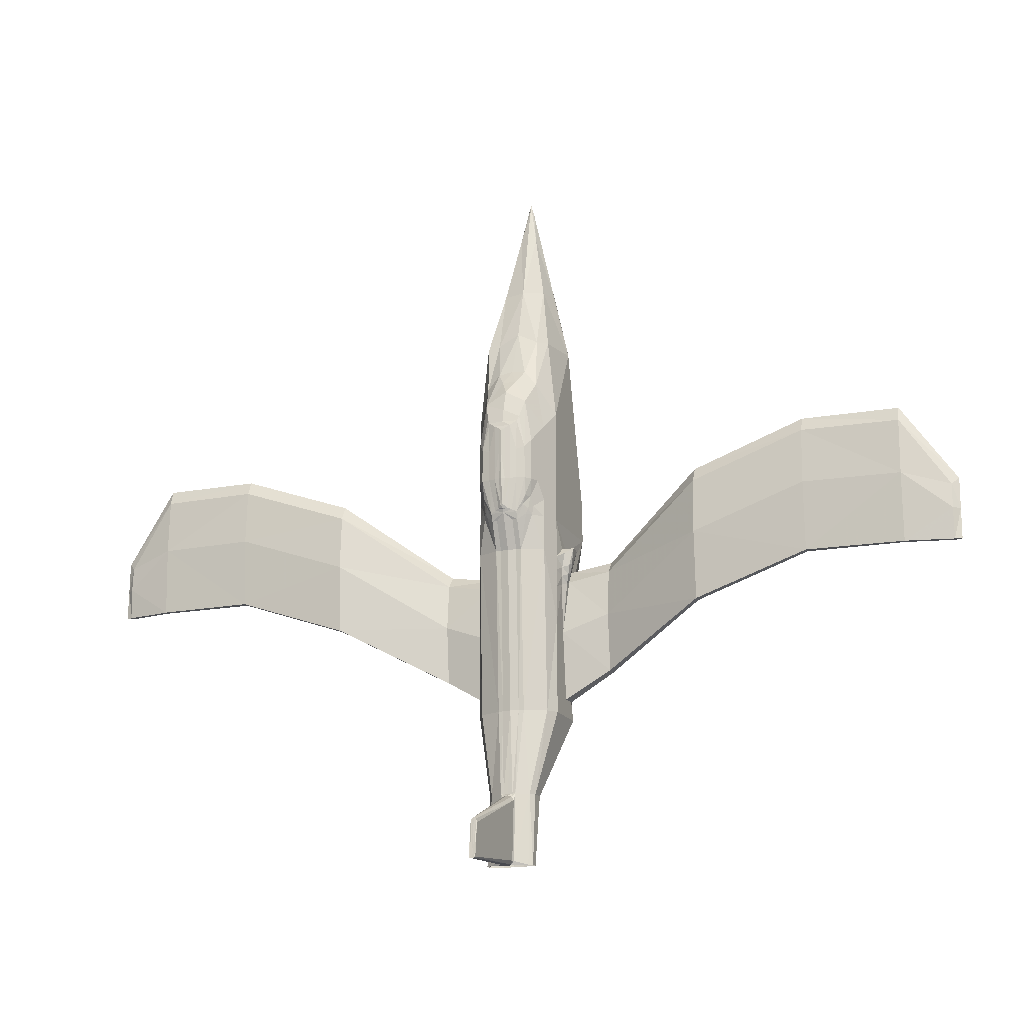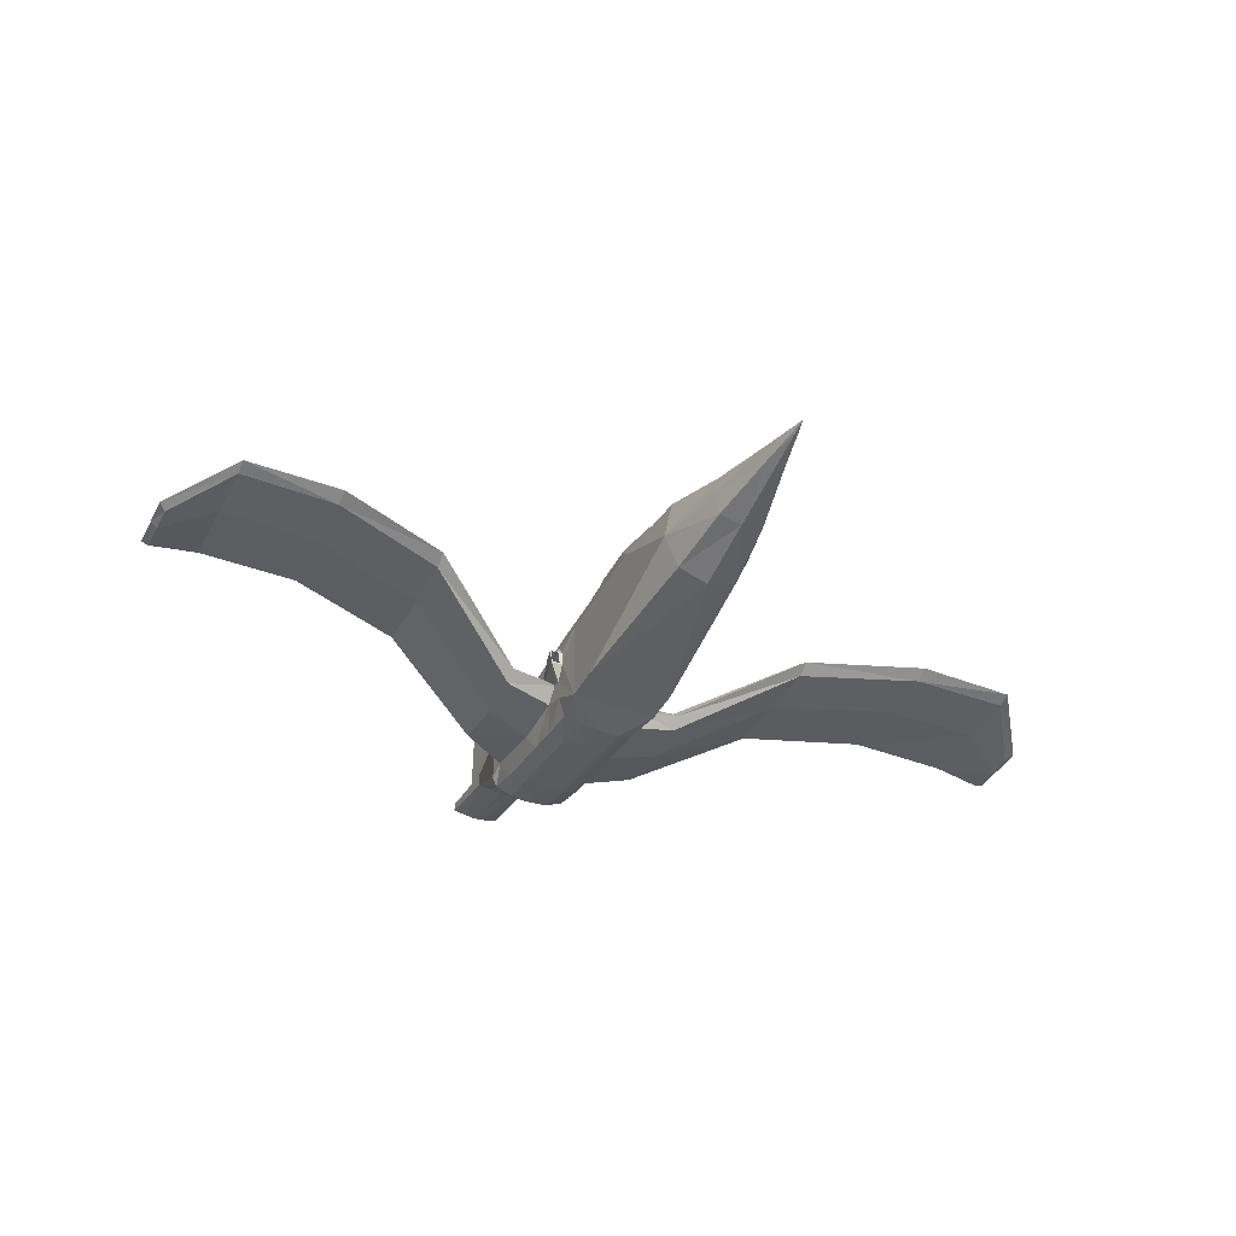
<metadata>
{"format":"obj","ext":"obj","renderer":"f3d","projection":"perspective","resolution":1024,"background":"white","views":[{"elev":-16.8,"azim":-159.5,"up":"+Z"},{"elev":-39.9,"azim":-25.1,"up":"+Y"}]}
</metadata>
<code>
o Mesh_Cube.001
v -0.5447 0.4156 6.801
v -0.5957 0.3872 6.801
v -0.3942 0.2651 5.974
v -0.6466 0.4156 6.801
v -0.7971 0.2651 5.974
v -0.5447 0.5174 6.801
v -0.5163 0.4665 6.801
v -0.3942 0.6679 5.974
v -0.675 0.4665 6.801
v -0.6466 0.5174 6.801
v -0.7971 0.6679 5.974
v -0.5957 0.5459 6.801
v -0.5957 0.4665 7.083
v -1.596 -0.5335 -1.105
v 0.4043 -0.5335 -1.105
v -0.5957 -0.5335 2.719
v 0.08229 -0.3 2.719
v -1.274 -0.3 2.719
v 0.4043 0.4665 2.719
v 0.4043 1.467 -1.105
v -1.596 0.4665 2.719
v -1.596 1.467 -1.105
v -0.5957 0.2001 5.974
v -0.3293 0.4665 5.974
v -0.8621 0.4665 5.974
v -0.5957 0.7329 5.974
v -0.04485 2.521 -1.105
v -0.04485 2.521 -0.306
v 0.07554 2.358 -1.105
v -0.1853 2.521 0.4926
v -0.08803 2.358 0.9254
v -0.5957 2.521 0.7007
v -1.006 2.521 0.4926
v -1.103 2.358 0.9254
v -1.146 2.521 -0.306
v -1.146 2.521 -1.105
v -1.267 2.358 -1.105
v -0.6768 2.644 0.1911
v -0.7912 2.617 0.2566
v -0.5957 2.617 0.2566
v -0.5146 2.644 0.1911
v -0.5957 2.664 0.1256
v -0.4001 2.617 0.2566
v 0.4043 1.467 0.8071
v 0.2071 1.467 2.719
v -1.398 1.467 2.719
v -1.596 1.467 0.8071
v -1.232 1.912 1.502
v -1.096 1.467 2.809
v -0.9313 1.912 1.86
v -0.5957 1.467 3.067
v -0.2601 1.912 1.86
v -0.09567 1.467 2.809
v 0.04064 1.912 1.502
v -1.106 0.9764 4.346
v -0.5957 1.1 4.346
v -0.08578 0.9764 4.346
v 0.07554 2.358 -0.1047
v -0.5957 2.358 1.228
v -1.267 2.358 -0.1047
v -0.9209 2.487 -1.944
v -0.5957 2.527 -1.944
v -0.9163 2.425 -2.123
v -0.2705 2.487 -1.944
v -0.275 2.425 -2.123
v -0.5559 2.604 -1.783
v -0.4802 2.551 -1.844
v -0.5957 2.587 -1.844
v -0.6354 2.607 -1.781
v -0.5957 2.62 -1.742
v -0.7111 2.551 -1.844
v -1.349 2.135 -1.105
v -1.431 1.912 0.3512
v -1.431 1.912 -1.105
v 0.1577 2.135 -1.105
v 0.2399 1.912 0.3512
v 0.2399 1.912 -1.105
v 0.2399 1.912 -1.535
v 0.4043 1.467 -1.965
v 0.2399 1.912 -1.965
v -1.431 1.912 -1.535
v -1.596 1.467 -1.965
v -1.431 1.912 -1.965
v -1.129 2.437 -1.535
v -0.06192 2.437 -1.535
v -1.212 2.169 -1.965
v -0.9163 2.162 -2.807
v -1.431 1.912 -2.807
v 0.02027 2.169 -1.965
v 0.2399 1.912 -2.807
v -0.275 2.162 -2.807
v 0.01354 2.272 -1.535
v 0.08901 2.152 -1.535
v 0.05464 2.16 -1.75
v -1.205 2.272 -1.535
v -1.28 2.152 -1.535
v -1.246 2.16 -1.75
v -1.061 2.408 -1.75
v -0.1307 2.408 -1.75
v -1.102 2.297 -1.965
v -0.08956 2.297 -1.965
v -0.3975 2.425 -2.12
v -0.5957 2.465 -2.117
v -0.7938 2.425 -2.12
v -0.9163 2.293 -2.465
v -0.275 2.293 -2.465
v -0.5957 1.898 1.912
v -0.4279 2.121 1.56
v -0.7635 2.121 1.56
v -0.5957 -0.6443 -2.807
v 0.4043 -0.5335 -1.965
v -1.596 -0.5335 -1.965
v 0.4043 0.4665 -2.807
v 0.4043 1.467 -4.458
v 0.2399 1.744 -6.764
v -1.596 1.467 -4.458
v -1.431 1.744 -6.764
v -1.461 -0.5335 -2.807
v -1.096 -0.5942 -2.807
v -0.09567 -0.6443 -2.807
v 0.243 -0.5335 -2.807
v 0.4043 -0.03349 -2.807
v 0.4043 0.9665 -2.807
v 0.4043 1.467 -2.807
v -1.596 0.4665 -2.875
v -1.596 -0.03349 -2.807
v 0.4043 1.467 -3.632
v 0.4043 1.467 -5.939
v 0.4043 1.467 -6.764
v -1.596 1.467 -6.764
v -1.596 1.467 -5.939
v -1.596 1.467 -3.632
v -1.615 0.8047 -2.619
v -1.63 1.143 -2.619
v -1.596 1.467 -2.875
v -1.889 0.798 -2.619
v -1.709 0.8689 -3.41
v -1.596 0.5244 -3.08
v -1.596 1.467 -3.219
v -1.623 1.168 -3.521
v -1.596 1.024 -4.703
v -1.729 1.253 -2.747
v -1.925 1.14 -2.619
v -1.856 1.079 -2.98
v -1.813 1.157 -3.04
v -1.662 1.235 -3.1
v -1.643 1.202 -3.31
v -1.707 1.018 -3.465
v -1.795 0.9737 -3.195
v -0.7095 2.282 -10.48
v -0.5962 2.106 -10.48
v -1.074 2.106 -10.48
v -0.7796 2.283 -10.4
v -0.5962 2.281 -10.48
v -0.4829 2.282 -10.48
v -0.1182 2.106 -10.48
v -0.4128 2.283 -10.4
v -0.5409 4.392 -9.716
v -0.5168 4.393 -9.799
v -0.5409 4.486 -10.61
v -0.5168 4.487 -10.59
v -0.5962 4.391 -9.676
v -0.5962 4.484 -10.61
v -0.6756 4.393 -9.799
v -0.6515 4.392 -9.716
v -0.6515 4.486 -10.61
v -0.6756 4.487 -10.59
v -0.4334 2.339 -10.4
v -0.4829 2.338 -10.48
v -0.4334 2.245 -8.964
v -0.5962 2.337 -10.48
v -0.759 2.339 -10.4
v -0.759 2.245 -8.964
v -0.7095 2.338 -10.48
v -0.7095 2.245 -8.882
v -0.5962 2.243 -8.842
v -0.4829 2.245 -8.882
v -0.4829 2.189 -8.798
v -0.4128 2.189 -8.798
v -0.5962 2.187 -8.798
v -0.7796 2.189 -8.798
v -0.7095 2.189 -8.798
v -0.8523 1.525 -8.798
v -1.091 1.558 -8.798
v -0.8523 1.794 -10.48
v -1.091 1.843 -10.48
v -0.5962 1.482 -8.798
v -0.5962 1.77 -10.48
v -0.3401 1.525 -8.798
v -0.3401 1.794 -10.48
v -0.1165 1.558 -8.798
v -0.1165 1.843 -10.48
v -0.02419 1.872 -8.798
v -0.02419 1.724 -8.798
v -0.02419 1.961 -10.48
v -0.02419 2.045 -10.48
v -0.02419 1.645 -8.798
v -0.02419 1.917 -10.48
v -0.02419 1.566 -8.798
v -0.02419 1.872 -10.48
v -1.168 1.724 -8.798
v -1.168 1.872 -8.798
v -1.168 1.961 -10.48
v -1.168 2.045 -10.48
v -1.168 1.645 -8.798
v -1.168 1.917 -10.48
v -1.168 1.566 -8.798
v -1.168 1.872 -10.48
v -1.074 2.012 -8.798
v -0.1182 2.012 -8.798
v -0.7938 1.994 -6.764
v -0.5957 2.034 -6.764
v -0.9163 1.975 -6.764
v -0.3975 1.994 -6.764
v -0.275 1.975 -6.764
v -1.596 0.3137 -6.764
v -1.596 0.698 -6.764
v -1.461 0.162 -6.854
v -1.596 1.082 -6.764
v 0.4043 0.3137 -6.764
v 0.243 0.162 -6.854
v 0.4043 0.698 -6.764
v 0.4043 1.082 -6.764
v -0.148 -0.009198 -6.854
v -0.5957 -0.05237 -6.854
v -1.043 -0.009198 -6.854
v -1.688 0.829 -2.619
v -1.7 1.118 -2.619
v -1.868 0.8234 -2.619
v -1.897 1.115 -2.619
v -1.765 1.088 -3.253
v 10.14 1.662 -2.709
v 10.3 1.525 -2.709
v 10.14 1.602 -3.444
v 10.3 1.543 -3.444
v 10.14 1.388 -2.709
v 10.14 1.484 -3.444
v 10.14 1.614 -2.125
v 10.3 1.507 -1.976
v 10.14 1.4 -2.125
v -11.33 1.388 -2.709
v -11.5 1.525 -2.709
v -11.33 1.484 -3.444
v -11.5 1.543 -3.444
v -11.33 1.662 -2.709
v -11.33 1.602 -3.444
v -11.33 1.4 -2.125
v -11.5 1.507 -1.976
v -11.33 1.614 -2.125
v -10.21 1.71 -0.1645
v -10.21 1.817 -0.4968
v -10.21 1.865 -1.8
v -10.21 1.603 -0.4968
v -10.21 1.591 -1.8
v -10.21 1.804 -3.44
v -10.21 1.746 -3.44
v -10.21 1.687 -3.44
v 9.019 1.71 -0.1645
v 9.019 1.603 -0.4968
v 9.019 1.591 -1.8
v 9.019 1.817 -0.4968
v 9.019 1.865 -1.8
v 9.019 1.687 -3.44
v 9.019 1.746 -3.44
v 9.019 1.804 -3.44
v 6.715 1.875 -3.44
v 6.715 1.963 -1.8
v 6.715 1.79 -3.44
v 6.715 1.705 -3.44
v 6.715 1.565 -1.8
v 6.715 1.893 -0.4968
v 6.715 1.738 -0.1645
v 6.715 1.583 -0.4968
v -7.907 1.705 -3.44
v -7.907 1.565 -1.8
v -7.907 1.79 -3.44
v -7.907 1.875 -3.44
v -7.907 1.963 -1.8
v -7.907 1.583 -0.4968
v -7.907 1.738 -0.1645
v -7.907 1.893 -0.4968
v -5.221 1.698 -1.113
v -5.221 1.876 -1.442
v -5.221 1.956 -2.735
v -5.221 1.52 -1.442
v -5.221 1.5 -2.735
v -5.221 1.855 -4.361
v -5.221 1.758 -4.361
v -5.221 1.66 -4.361
v 4.03 1.698 -1.113
v 4.03 1.52 -1.442
v 4.03 1.5 -2.735
v 4.03 1.876 -1.442
v 4.03 1.956 -2.735
v 4.03 1.66 -4.361
v 4.03 1.758 -4.361
v 4.03 1.855 -4.361
v 1.519 0.7579 -5.673
v 1.519 0.8961 -4.295
v 1.519 0.6233 -5.673
v 1.519 0.4888 -5.673
v 1.519 0.2683 -4.295
v 1.519 0.7858 -3.2
v 1.519 0.5412 -2.921
v 1.519 0.2966 -3.2
v -2.71 0.4888 -5.673
v -2.71 0.2683 -4.295
v -2.71 0.6233 -5.673
v -2.71 0.7579 -5.673
v -2.71 0.8961 -4.295
v -2.71 0.2966 -3.2
v -2.71 0.5412 -2.921
v -2.71 0.7858 -3.2
v -1.596 0.1798 -3.41
v -1.596 0.1401 -4.703
v -1.596 0.8296 -6.33
v -1.596 0.6401 -6.33
v -1.596 0.4506 -6.33
v 0.4043 0.5244 -3.08
v 0.4043 0.1798 -3.41
v 0.4043 0.1401 -4.703
v 0.4043 0.8689 -3.41
v 0.4043 1.024 -4.703
v 0.4043 0.4506 -6.33
v 0.4043 0.6401 -6.33
v 0.4043 0.8296 -6.33
v 0.243 -0.08563 -5.939
v -0.09567 -0.1964 -5.939
v -0.5957 -0.1964 -5.939
v 0.243 -0.302 -4.458
v -0.09567 -0.4128 -4.458
v -0.5957 -0.4128 -4.458
v -1.096 -0.1964 -5.939
v -1.461 -0.08563 -5.939
v -1.096 -0.4128 -4.458
v -1.461 -0.302 -4.458
v 0.243 -0.4178 -3.632
v -0.09567 -0.5286 -3.632
v -0.5957 -0.5286 -3.632
v -1.096 -0.5286 -3.632
v -1.461 -0.4178 -3.632
v -0.3975 2.162 -2.807
v -0.5957 2.202 -2.807
v -0.7938 2.162 -2.807
v -0.7938 2.293 -2.463
v -0.5957 2.334 -2.462
v -0.3975 2.293 -2.463
v -1.153 2.284 -1.838
v -0.03801 2.284 -1.838
v -0.3852 2.518 -1.883
v -0.5957 2.554 -1.883
v -0.8061 2.518 -1.883
v -0.9522 2.569 -1.105
v -0.7912 2.617 -1.105
v -0.2392 2.569 -1.105
v -0.4001 2.617 -1.105
v -0.5146 2.637 -1.105
v -0.5957 2.67 -1.105
v -0.6768 2.644 -1.105
v -0.6768 2.644 -0.4568
v -0.5957 2.664 -0.4896
v -0.7912 2.617 -0.424
v -0.5146 2.644 -0.4568
v -0.4001 2.617 -0.424
v -0.2392 2.555 0.3746
v -0.2392 2.569 -0.365
v -0.9522 2.555 0.3746
v -0.5957 2.595 0.3746
v -0.9522 2.569 -0.365
v -1.106 -0.04338 4.346
v -0.5957 -0.1667 4.346
v -0.08578 -0.04338 4.346
v 0.03752 0.4665 4.346
v -1.229 0.4665 4.346
f 1 2 3
f 2 4 5
f 6 7 8
f 7 1 3
f 4 9 5
f 9 10 11
f 10 12 11
f 12 6 8
f 12 10 13
f 6 12 13
f 10 9 13
f 9 4 13
f 7 6 13
f 1 7 13
f 4 2 13
f 2 1 13
f 14 15 16
f 16 15 17
f 16 18 14
f 19 15 20
f 17 15 19
f 21 22 14
f 18 21 14
f 5 23 2
f 23 3 2
f 3 24 7
f 24 8 7
f 11 25 9
f 25 5 9
f 8 26 12
f 26 11 12
f 27 28 29
f 28 30 31
f 30 32 31
f 32 33 34
f 33 35 34
f 35 36 37
f 38 39 40
f 40 41 38
f 42 38 41
f 41 40 43
f 20 44 19
f 44 45 19
f 46 47 21
f 47 22 21
f 48 46 49
f 49 50 48
f 34 48 50
f 50 49 51
f 52 51 53
f 53 54 52
f 31 52 54
f 54 53 45
f 49 55 56
f 51 49 56
f 49 46 55
f 53 56 57
f 45 53 57
f 53 51 56
f 31 58 28
f 58 29 28
f 34 59 32
f 59 31 32
f 37 60 35
f 60 34 35
f 61 62 63
f 62 64 65
f 66 67 68
f 68 69 66
f 70 66 69
f 69 68 71
f 72 73 60
f 37 72 60
f 72 74 73
f 75 58 76
f 77 75 76
f 75 29 58
f 78 20 79
f 80 78 79
f 78 77 20
f 81 82 22
f 74 81 22
f 81 83 82
f 84 36 61
f 84 37 36
f 85 64 27
f 29 85 27
f 86 87 88
f 83 86 88
f 89 90 91
f 89 80 90
f 92 29 75
f 93 92 75
f 92 85 29
f 94 78 80
f 89 94 80
f 94 93 78
f 95 72 37
f 84 95 37
f 95 96 72
f 97 83 81
f 96 97 81
f 97 86 83
f 63 98 61
f 98 84 61
f 85 99 64
f 99 65 64
f 86 100 87
f 101 89 91
f 65 102 62
f 102 103 62
f 103 104 62
f 104 63 62
f 63 105 100
f 105 87 100
f 91 106 101
f 106 65 101
f 52 107 51
f 107 50 51
f 107 52 108
f 108 109 107
f 50 107 109
f 109 108 59
f 50 109 34
f 109 59 34
f 59 108 31
f 108 52 31
f 110 111 112
f 113 79 111
f 114 115 90
f 116 88 117
f 118 119 112
f 119 110 112
f 110 120 111
f 120 121 111
f 121 122 111
f 122 113 111
f 113 123 79
f 123 124 79
f 125 126 112
f 126 118 112
f 124 127 90
f 127 114 90
f 114 128 115
f 128 129 115
f 130 131 117
f 131 116 117
f 116 132 88
f 82 133 112
f 133 125 112
f 134 82 135
f 82 134 133
f 133 136 125
f 136 137 138
f 125 136 138
f 132 139 88
f 139 135 88
f 140 116 141
f 140 132 116
f 135 142 134
f 142 143 134
f 143 144 136
f 145 143 142
f 146 145 142
f 145 144 143
f 147 139 132
f 140 147 132
f 147 146 139
f 137 148 141
f 148 140 141
f 144 149 136
f 149 137 136
f 150 151 152
f 153 150 152
f 150 154 151
f 155 156 151
f 154 155 151
f 155 157 156
f 158 159 160
f 159 161 160
f 162 158 163
f 158 160 163
f 164 165 166
f 164 166 167
f 165 162 163
f 165 163 166
f 168 169 161
f 169 160 161
f 170 168 159
f 168 161 159
f 169 171 163
f 169 163 160
f 172 173 164
f 172 164 167
f 174 172 167
f 174 167 166
f 171 174 163
f 174 166 163
f 175 176 162
f 175 162 165
f 173 175 165
f 173 165 164
f 176 177 162
f 177 158 162
f 177 170 158
f 170 159 158
f 178 179 177
f 179 170 177
f 180 178 176
f 178 177 176
f 181 182 175
f 181 175 173
f 182 180 176
f 182 176 175
f 154 150 171
f 150 174 171
f 150 153 172
f 150 172 174
f 153 181 173
f 153 173 172
f 155 154 171
f 155 171 169
f 179 157 170
f 157 168 170
f 157 155 168
f 155 169 168
f 183 184 185
f 184 186 185
f 187 183 188
f 183 185 188
f 189 187 188
f 189 188 190
f 191 189 190
f 191 190 192
f 193 194 195
f 193 195 196
f 194 197 198
f 194 198 195
f 197 199 200
f 197 200 198
f 199 191 192
f 199 192 200
f 201 202 203
f 202 204 203
f 205 201 206
f 201 203 206
f 184 207 186
f 207 208 186
f 207 205 208
f 205 206 208
f 202 209 204
f 209 152 204
f 209 181 153
f 209 153 152
f 210 193 196
f 210 196 156
f 179 210 157
f 210 156 157
f 211 212 182
f 212 180 182
f 213 211 181
f 211 182 181
f 212 214 178
f 212 178 180
f 214 215 179
f 214 179 178
f 215 115 210
f 215 210 179
f 115 129 193
f 115 193 210
f 117 213 209
f 213 181 209
f 130 117 202
f 117 209 202
f 216 217 207
f 217 205 207
f 218 216 207
f 218 207 184
f 217 219 205
f 219 201 205
f 219 130 201
f 130 202 201
f 220 221 199
f 221 191 199
f 222 220 199
f 222 199 197
f 223 222 197
f 223 197 194
f 129 223 194
f 129 194 193
f 221 224 189
f 221 189 191
f 224 225 187
f 224 187 189
f 225 226 187
f 226 183 187
f 226 218 183
f 218 184 183
f 133 134 227
f 134 228 227
f 136 133 227
f 136 227 229
f 134 143 228
f 143 230 228
f 143 136 230
f 136 229 230
f 149 231 137
f 231 148 137
f 231 147 148
f 147 140 148
f 144 145 149
f 145 231 149
f 145 146 231
f 146 147 231
f 142 135 146
f 135 139 146
f 232 233 234
f 233 235 234
f 233 236 237
f 233 237 235
f 238 239 233
f 238 233 232
f 239 240 233
f 240 236 233
f 241 242 243
f 242 244 243
f 242 245 246
f 242 246 244
f 247 248 242
f 247 242 241
f 248 249 242
f 249 245 242
f 250 251 248
f 251 249 248
f 251 252 249
f 252 245 249
f 253 250 248
f 253 248 247
f 254 253 247
f 254 247 241
f 252 255 245
f 255 246 245
f 255 256 246
f 256 244 246
f 256 257 243
f 256 243 244
f 257 254 241
f 257 241 243
f 258 259 239
f 259 240 239
f 259 260 240
f 260 236 240
f 261 258 239
f 261 239 238
f 262 261 238
f 262 238 232
f 260 263 236
f 263 237 236
f 263 264 237
f 264 235 237
f 264 265 234
f 264 234 235
f 265 262 232
f 265 232 234
f 266 267 262
f 266 262 265
f 268 266 265
f 268 265 264
f 269 268 264
f 269 264 263
f 270 269 260
f 269 263 260
f 267 271 262
f 271 261 262
f 271 272 261
f 272 258 261
f 273 270 260
f 273 260 259
f 272 273 258
f 273 259 258
f 274 275 254
f 274 254 257
f 276 274 256
f 274 257 256
f 277 276 255
f 276 256 255
f 278 277 252
f 277 255 252
f 275 279 254
f 279 253 254
f 279 280 250
f 279 250 253
f 281 278 252
f 281 252 251
f 280 281 251
f 280 251 250
f 282 283 281
f 282 281 280
f 283 284 278
f 283 278 281
f 285 282 279
f 282 280 279
f 286 285 275
f 285 279 275
f 284 287 277
f 284 277 278
f 287 288 276
f 287 276 277
f 288 289 274
f 288 274 276
f 289 286 274
f 286 275 274
f 290 291 273
f 290 273 272
f 291 292 270
f 291 270 273
f 293 290 271
f 290 272 271
f 294 293 267
f 293 271 267
f 292 295 269
f 292 269 270
f 295 296 269
f 296 268 269
f 296 297 268
f 297 266 268
f 297 294 266
f 294 267 266
f 298 299 297
f 299 294 297
f 300 298 296
f 298 297 296
f 301 300 295
f 300 296 295
f 302 301 295
f 302 295 292
f 299 303 294
f 303 293 294
f 303 304 293
f 304 290 293
f 305 302 292
f 305 292 291
f 304 305 291
f 304 291 290
f 306 307 289
f 307 286 289
f 308 306 289
f 308 289 288
f 309 308 288
f 309 288 287
f 310 309 287
f 310 287 284
f 307 311 286
f 311 285 286
f 311 312 285
f 312 282 285
f 313 310 284
f 313 284 283
f 312 313 283
f 312 283 282
f 138 137 313
f 138 313 312
f 137 141 310
f 137 310 313
f 314 138 311
f 138 312 311
f 315 314 307
f 314 311 307
f 141 316 309
f 141 309 310
f 316 317 309
f 317 308 309
f 317 318 306
f 317 306 308
f 318 315 306
f 315 307 306
f 319 320 305
f 319 305 304
f 320 321 302
f 320 302 305
f 322 319 303
f 319 304 303
f 323 322 299
f 322 303 299
f 321 324 301
f 321 301 302
f 324 325 301
f 325 300 301
f 325 326 298
f 325 298 300
f 326 323 298
f 323 299 298
f 327 328 224
f 327 224 221
f 328 329 224
f 329 225 224
f 330 331 328
f 330 328 327
f 331 332 329
f 331 329 328
f 329 333 226
f 329 226 225
f 333 334 226
f 334 218 226
f 332 335 333
f 332 333 329
f 335 336 333
f 336 334 333
f 337 338 331
f 337 331 330
f 338 339 332
f 338 332 331
f 121 120 338
f 121 338 337
f 120 110 339
f 120 339 338
f 339 340 335
f 339 335 332
f 340 341 335
f 341 336 335
f 110 119 339
f 119 340 339
f 119 118 340
f 118 341 340
f 128 326 129
f 326 223 129
f 326 325 222
f 326 222 223
f 114 323 128
f 323 326 128
f 325 324 222
f 324 220 222
f 324 327 221
f 324 221 220
f 321 330 327
f 321 327 324
f 127 322 323
f 127 323 114
f 124 123 322
f 124 322 127
f 123 113 319
f 123 319 322
f 320 337 330
f 320 330 321
f 113 122 319
f 122 320 319
f 122 121 337
f 122 337 320
f 334 318 218
f 318 216 218
f 318 317 217
f 318 217 216
f 336 315 334
f 315 318 334
f 317 316 217
f 316 219 217
f 316 131 130
f 316 130 219
f 141 116 131
f 141 131 316
f 341 314 336
f 314 315 336
f 118 126 341
f 126 314 341
f 126 125 314
f 125 138 314
f 88 87 213
f 88 213 117
f 91 90 215
f 90 115 215
f 342 91 214
f 91 215 214
f 343 342 212
f 342 214 212
f 87 344 211
f 87 211 213
f 344 343 212
f 344 212 211
f 105 345 344
f 105 344 87
f 345 346 343
f 345 343 344
f 63 104 345
f 63 345 105
f 104 103 346
f 104 346 345
f 346 347 343
f 347 342 343
f 347 106 342
f 106 91 342
f 103 102 346
f 102 347 346
f 102 65 347
f 65 106 347
f 97 348 86
f 348 100 86
f 348 98 100
f 98 63 100
f 96 95 97
f 95 348 97
f 95 84 98
f 95 98 348
f 99 349 101
f 99 101 65
f 349 94 89
f 349 89 101
f 85 92 99
f 92 349 99
f 92 93 94
f 92 94 349
f 74 72 81
f 72 96 81
f 75 77 78
f 75 78 93
f 80 79 124
f 80 124 90
f 82 83 88
f 82 88 135
f 350 351 67
f 351 68 67
f 351 352 71
f 351 71 68
f 64 62 350
f 62 351 350
f 62 61 352
f 62 352 351
f 15 14 112
f 15 112 111
f 20 15 79
f 15 111 79
f 14 22 82
f 14 82 112
f 36 353 61
f 353 352 61
f 353 354 71
f 353 71 352
f 355 27 64
f 355 64 350
f 356 355 67
f 355 350 67
f 357 356 66
f 356 67 66
f 358 357 70
f 357 66 70
f 354 359 69
f 354 69 71
f 359 358 70
f 359 70 69
f 54 76 31
f 76 58 31
f 45 44 54
f 44 76 54
f 44 20 76
f 20 77 76
f 73 48 34
f 73 34 60
f 22 47 73
f 22 73 74
f 47 46 48
f 47 48 73
f 359 360 361
f 359 361 358
f 360 38 42
f 360 42 361
f 354 362 360
f 354 360 359
f 362 39 38
f 362 38 360
f 41 363 42
f 363 361 42
f 363 357 361
f 357 358 361
f 43 364 41
f 364 363 41
f 364 356 363
f 356 357 363
f 365 366 43
f 366 364 43
f 366 355 364
f 355 356 364
f 30 28 365
f 28 366 365
f 28 27 366
f 27 355 366
f 367 368 39
f 368 40 39
f 368 365 43
f 368 43 40
f 33 32 368
f 33 368 367
f 32 30 368
f 30 365 368
f 353 369 362
f 353 362 354
f 369 367 39
f 369 39 362
f 36 35 369
f 36 369 353
f 35 33 367
f 35 367 369
f 370 371 5
f 371 23 5
f 371 372 3
f 371 3 23
f 18 16 371
f 18 371 370
f 16 17 371
f 17 372 371
f 372 373 3
f 373 24 3
f 373 57 8
f 373 8 24
f 17 19 372
f 19 373 372
f 19 45 57
f 19 57 373
f 55 374 11
f 374 25 11
f 374 370 5
f 374 5 25
f 46 21 55
f 21 374 55
f 21 18 370
f 21 370 374
f 57 56 8
f 56 26 8
f 56 55 11
f 56 11 26

</code>
